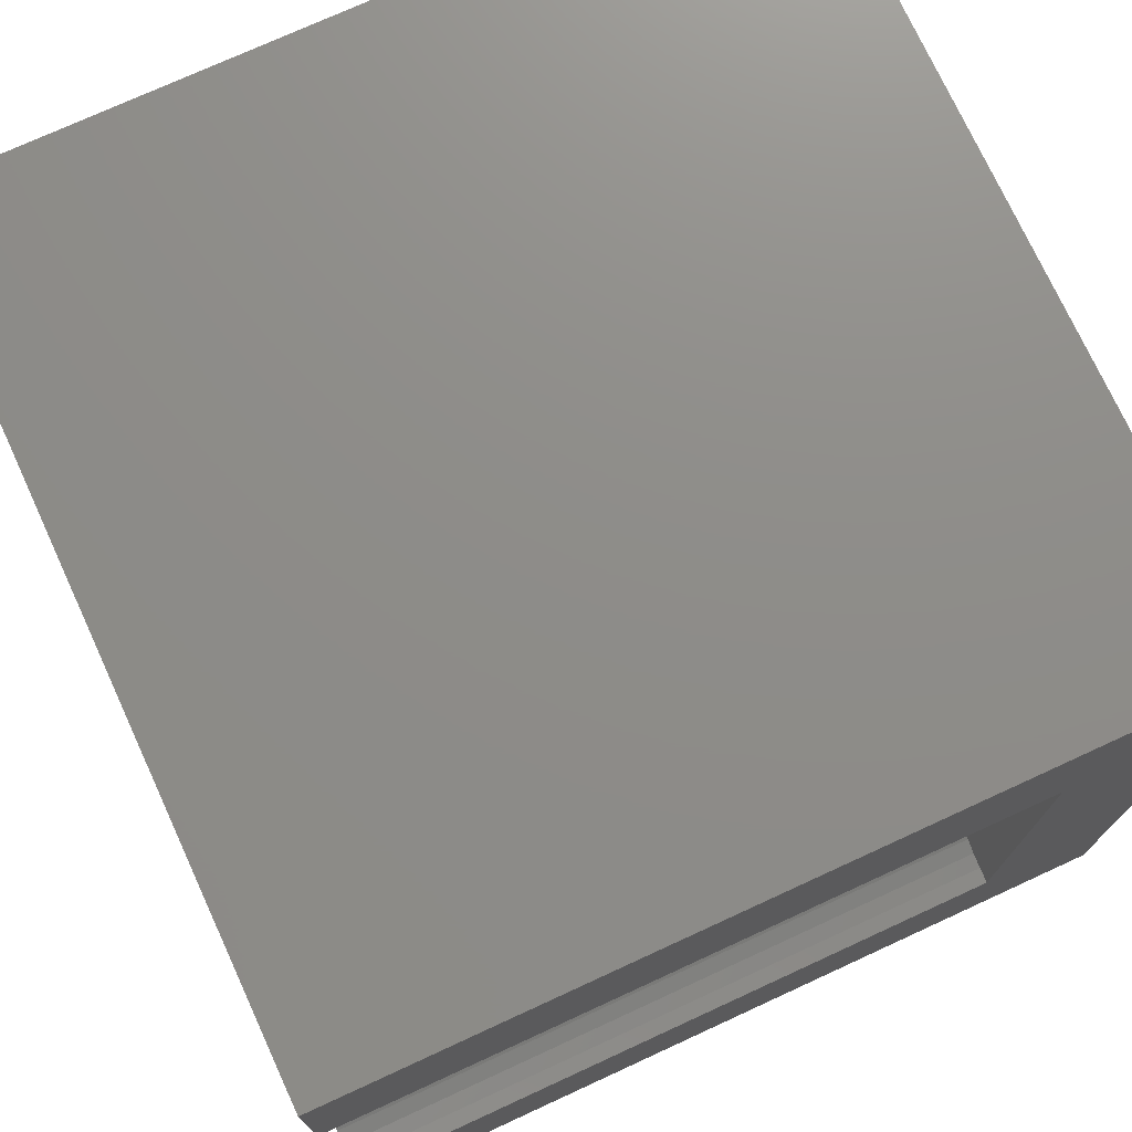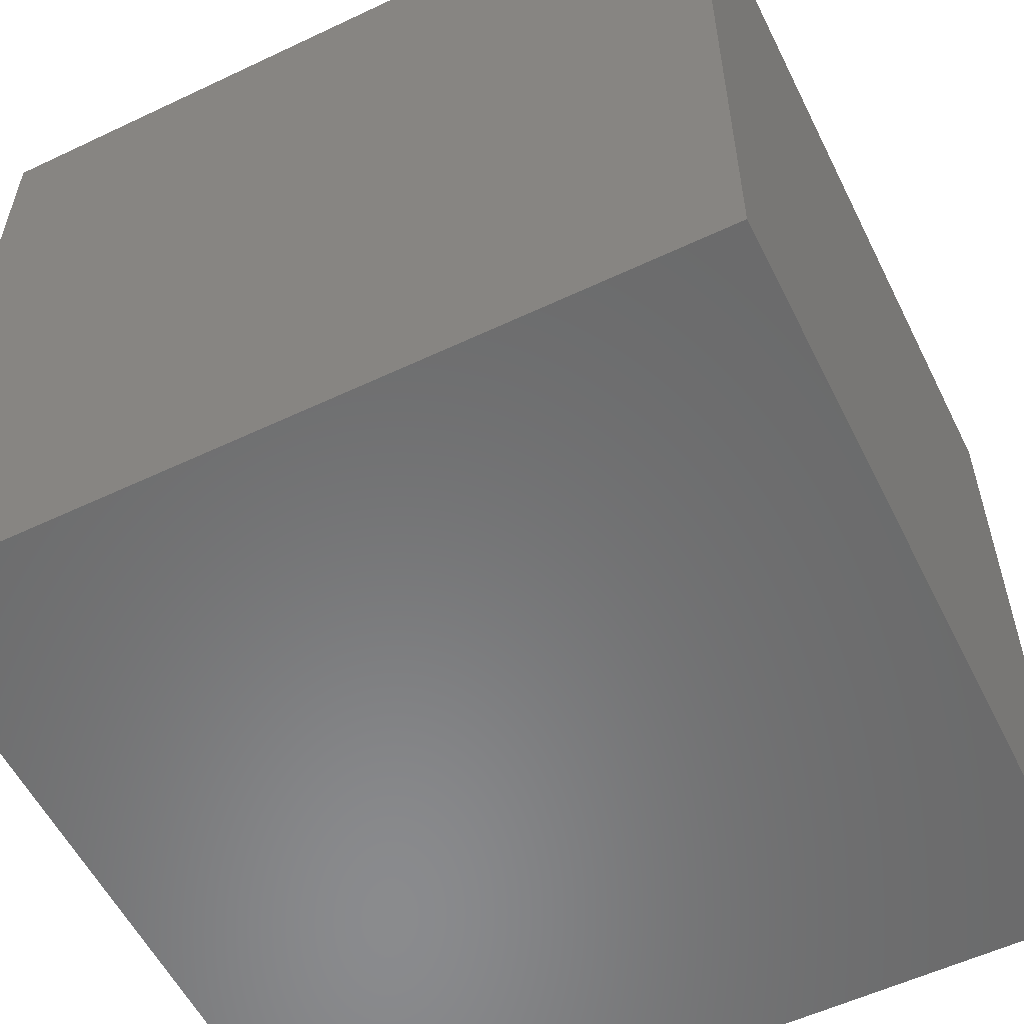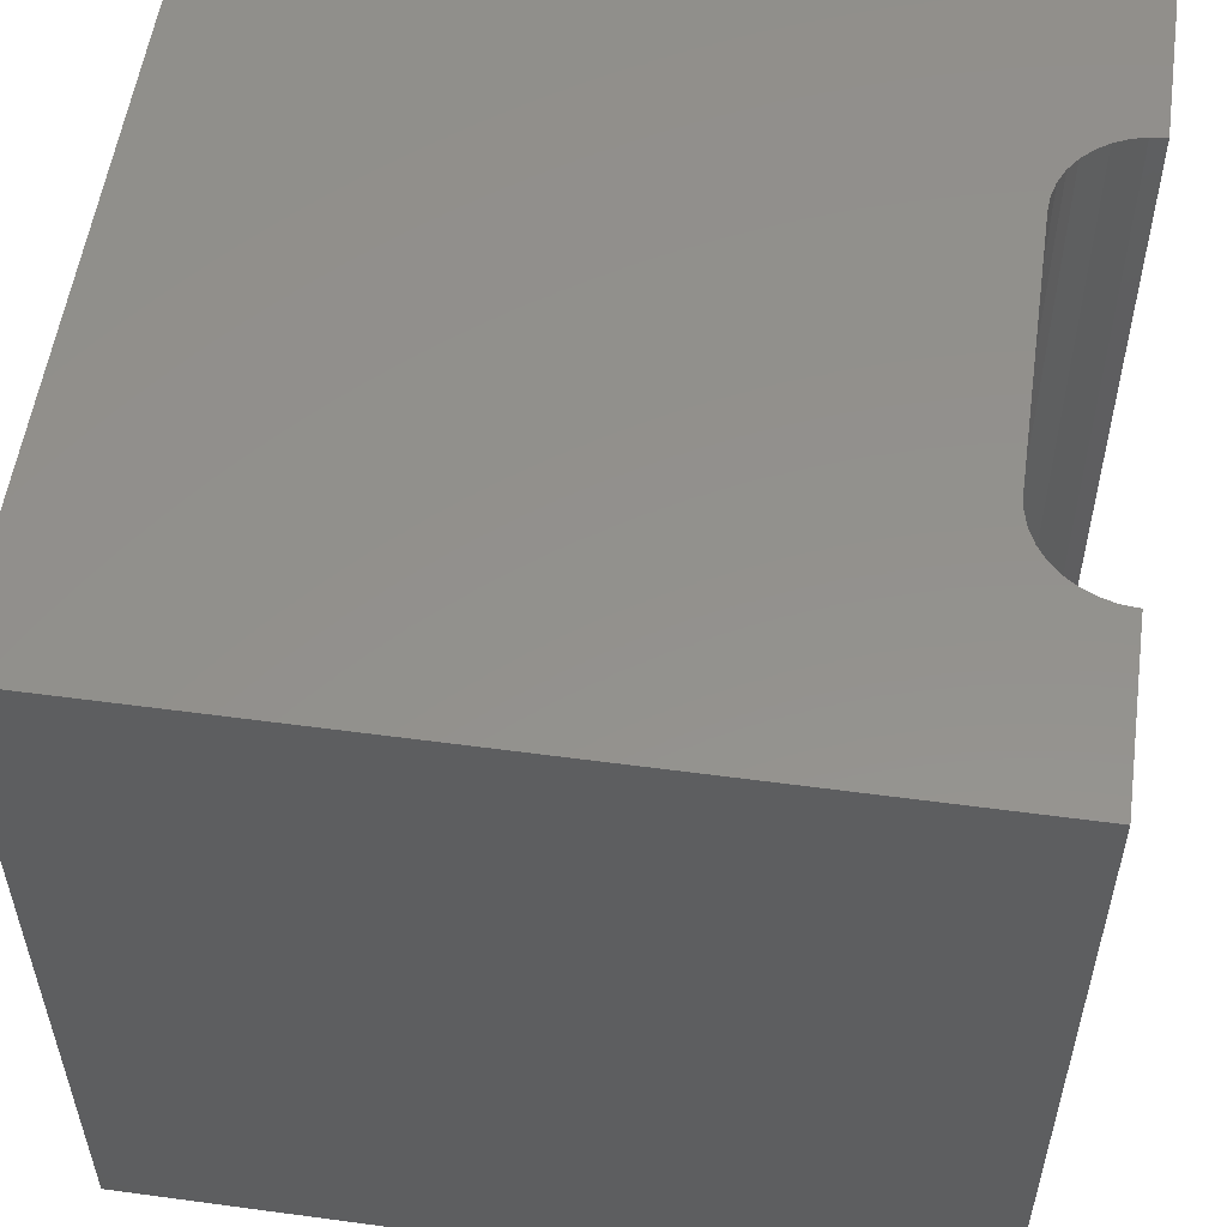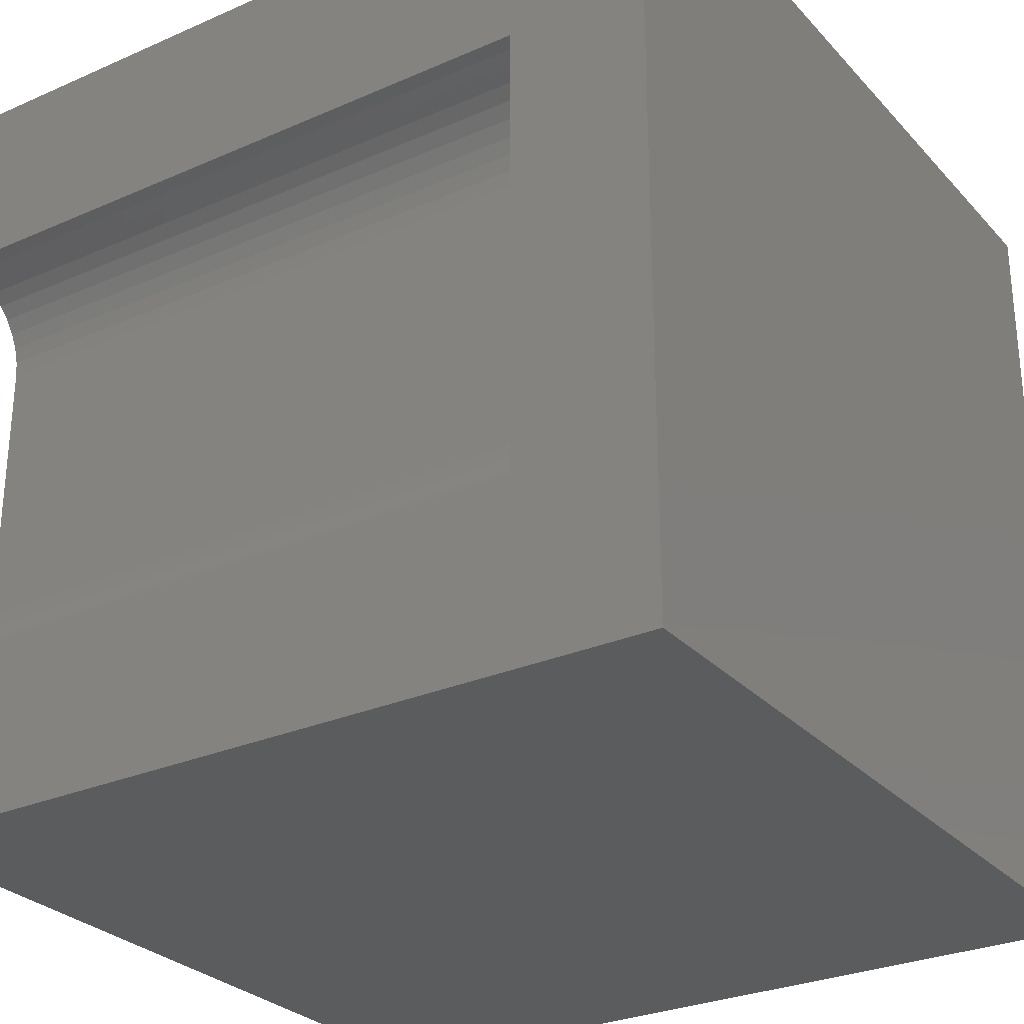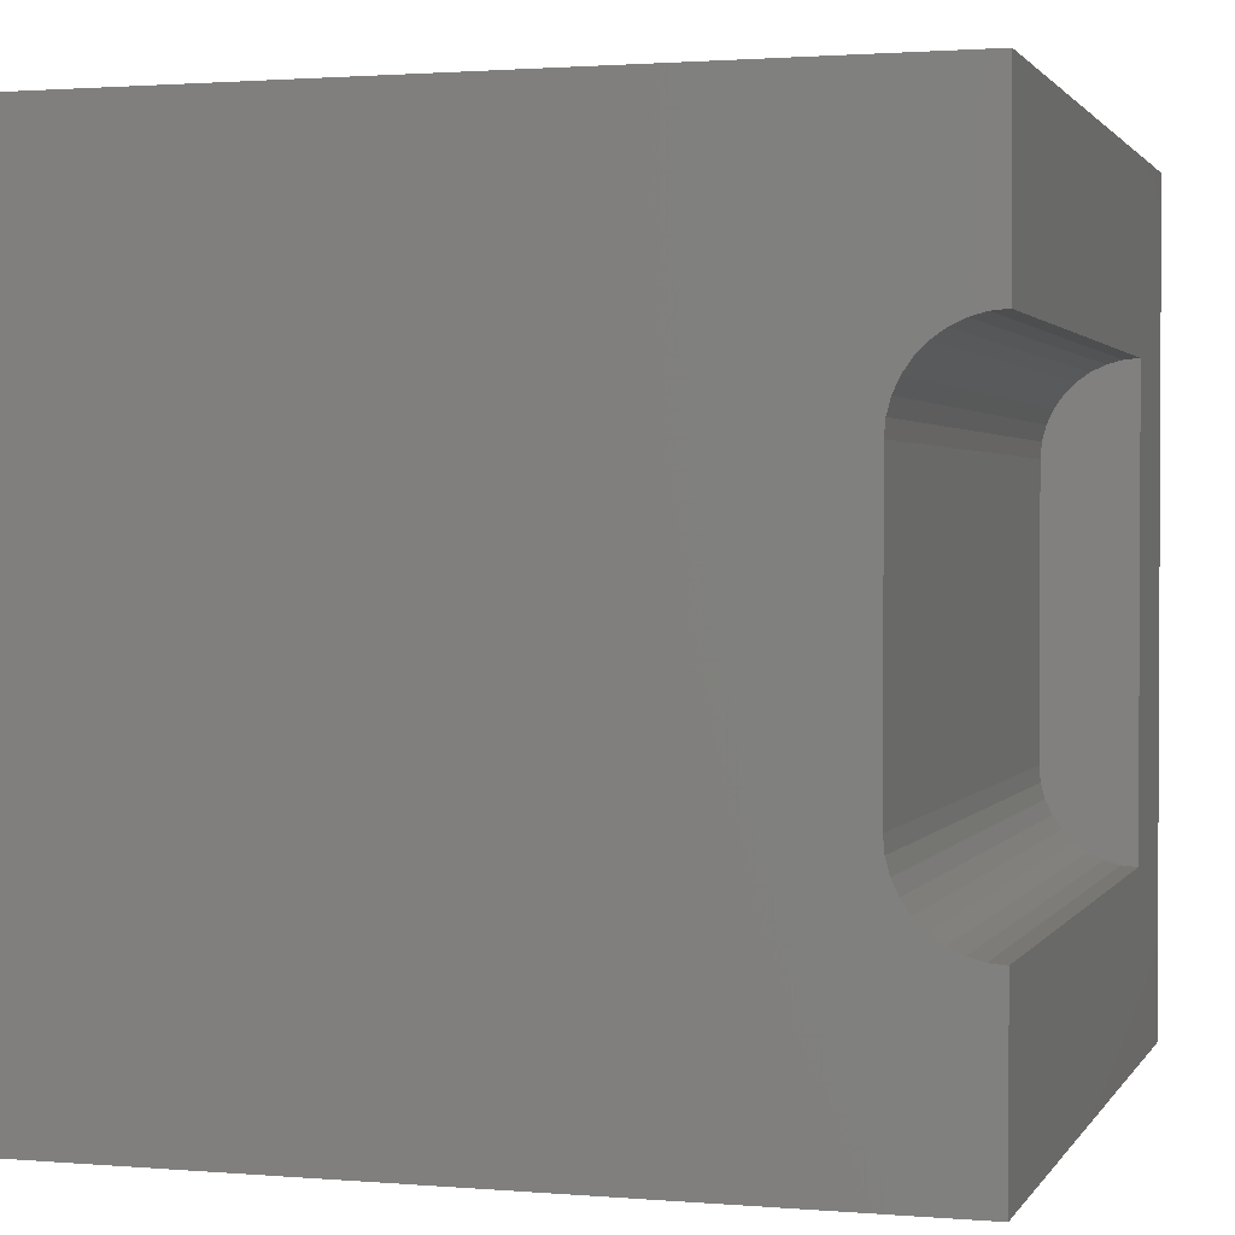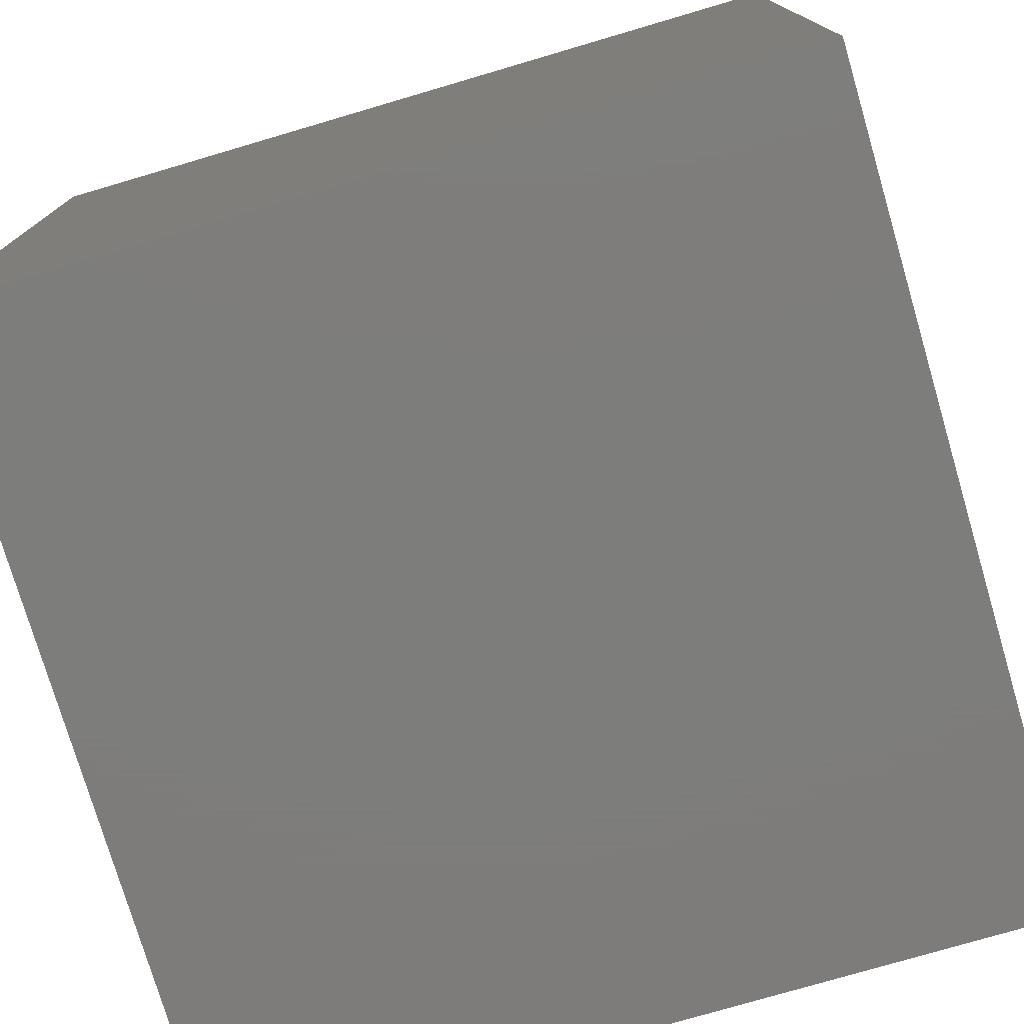
<metadata>
{"format":"stl","ext":"stl","renderer":"f3d","projection":"perspective","resolution":1024,"background":"white","views":[{"elev":74.4,"azim":65.3,"up":"+Y"},{"elev":-56.5,"azim":-153.7,"up":"+Z"},{"elev":54.8,"azim":8.1,"up":"+Z"},{"elev":-28.5,"azim":123.4,"up":"+Y"},{"elev":1.6,"azim":16.8,"up":"+Y"},{"elev":-76.5,"azim":-163.6,"up":"+Z"}]}
</metadata>
<code>
# stl→obj: 48 verts, 92 faces
v 0 10 10
v 0 10 0
v 0 0 10
v 0 0 0
v 9.809 7.781 10
v 10 7.798 10
v 10 10 10
v 10 0 10
v 10 2.202 10
v 9.809 2.219 10
v 8.966 2.926 10
v 9.047 2.752 10
v 9.157 2.595 10
v 8.916 6.889 10
v 8.966 7.074 10
v 9.047 7.248 10
v 9.624 7.732 10
v 9.624 2.268 10
v 9.45 2.35 10
v 9.293 2.46 10
v 8.916 3.111 10
v 8.9 3.302 10
v 8.9 6.698 10
v 9.157 7.405 10
v 9.293 7.54 10
v 9.45 7.65 10
v 10 2.202 1.723
v 10 0 0
v 10 7.798 1.723
v 10 10 0
v 8.9 3.302 1.723
v 8.916 3.111 1.723
v 8.966 2.926 1.723
v 9.047 2.752 1.723
v 9.157 2.595 1.723
v 9.293 2.46 1.723
v 9.45 2.35 1.723
v 9.624 2.268 1.723
v 9.809 2.219 1.723
v 9.809 7.781 1.723
v 9.624 7.732 1.723
v 9.45 7.65 1.723
v 9.293 7.54 1.723
v 9.157 7.405 1.723
v 9.047 7.248 1.723
v 8.966 7.074 1.723
v 8.916 6.889 1.723
v 8.9 6.698 1.723
f 1 2 3
f 3 2 4
f 5 6 7
f 8 9 10
f 11 3 12
f 12 3 13
f 14 15 1
f 1 15 16
f 5 7 17
f 10 18 8
f 8 18 19
f 8 19 3
f 3 19 20
f 3 20 13
f 11 21 3
f 3 21 22
f 3 22 1
f 1 22 23
f 1 23 14
f 16 24 1
f 1 24 25
f 1 25 7
f 7 25 26
f 7 26 17
f 9 8 27
f 27 8 28
f 27 28 29
f 29 28 30
f 29 30 6
f 6 30 7
f 2 30 4
f 4 30 28
f 7 30 1
f 1 30 2
f 28 8 4
f 4 8 3
f 31 22 21
f 31 21 32
f 32 21 11
f 32 11 33
f 33 11 12
f 33 12 34
f 34 12 13
f 34 13 35
f 35 13 20
f 35 20 36
f 36 20 19
f 36 19 37
f 37 19 18
f 37 18 38
f 38 18 10
f 38 10 39
f 39 10 9
f 39 9 27
f 29 6 5
f 29 5 40
f 40 5 17
f 40 17 41
f 41 17 26
f 41 26 42
f 42 26 25
f 42 25 43
f 43 25 24
f 43 24 44
f 44 24 16
f 44 16 45
f 45 16 15
f 45 15 46
f 46 15 14
f 46 14 47
f 47 14 23
f 47 23 48
f 41 42 45
f 45 42 43
f 45 43 44
f 46 47 29
f 29 47 48
f 29 48 27
f 27 48 31
f 27 31 32
f 46 29 45
f 45 29 40
f 45 40 41
f 32 33 27
f 27 33 34
f 27 34 39
f 39 34 38
f 38 34 37
f 37 34 35
f 37 35 36
f 31 48 22
f 22 48 23

</code>
